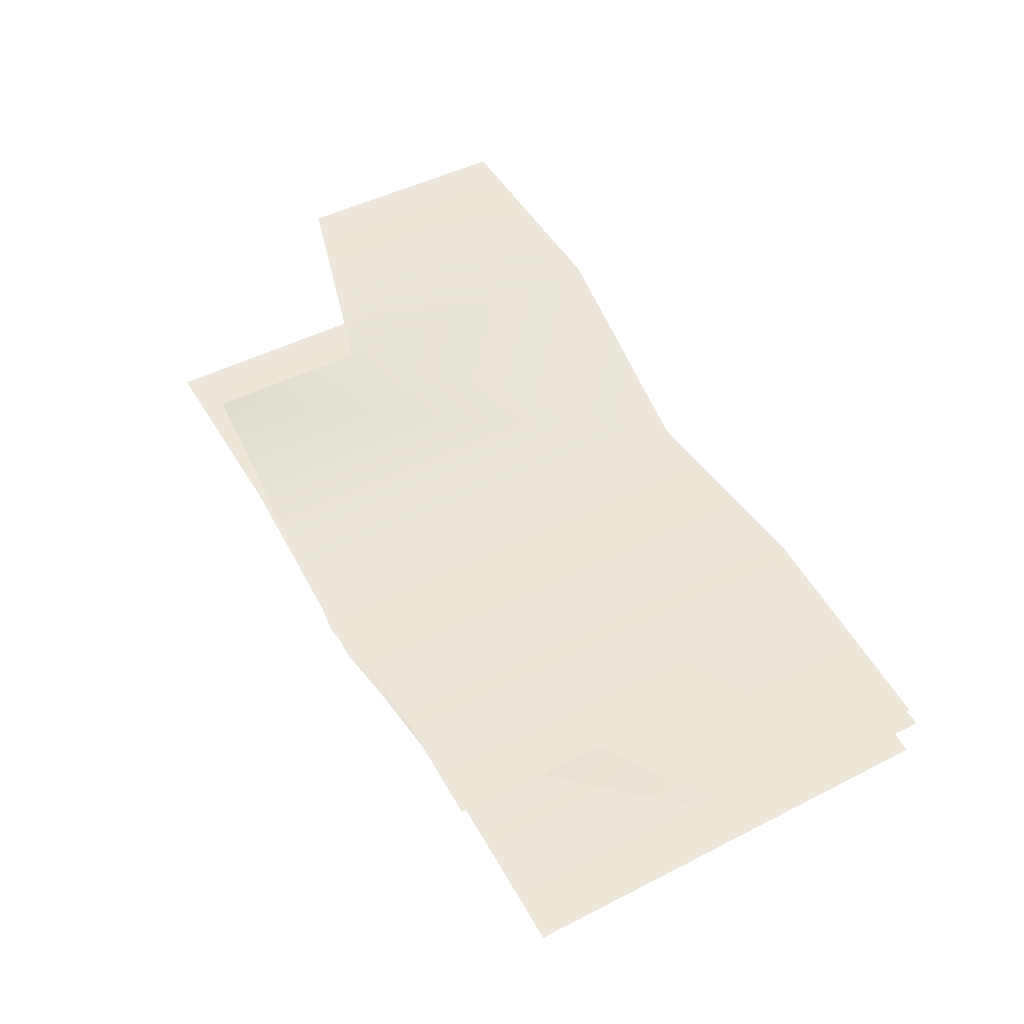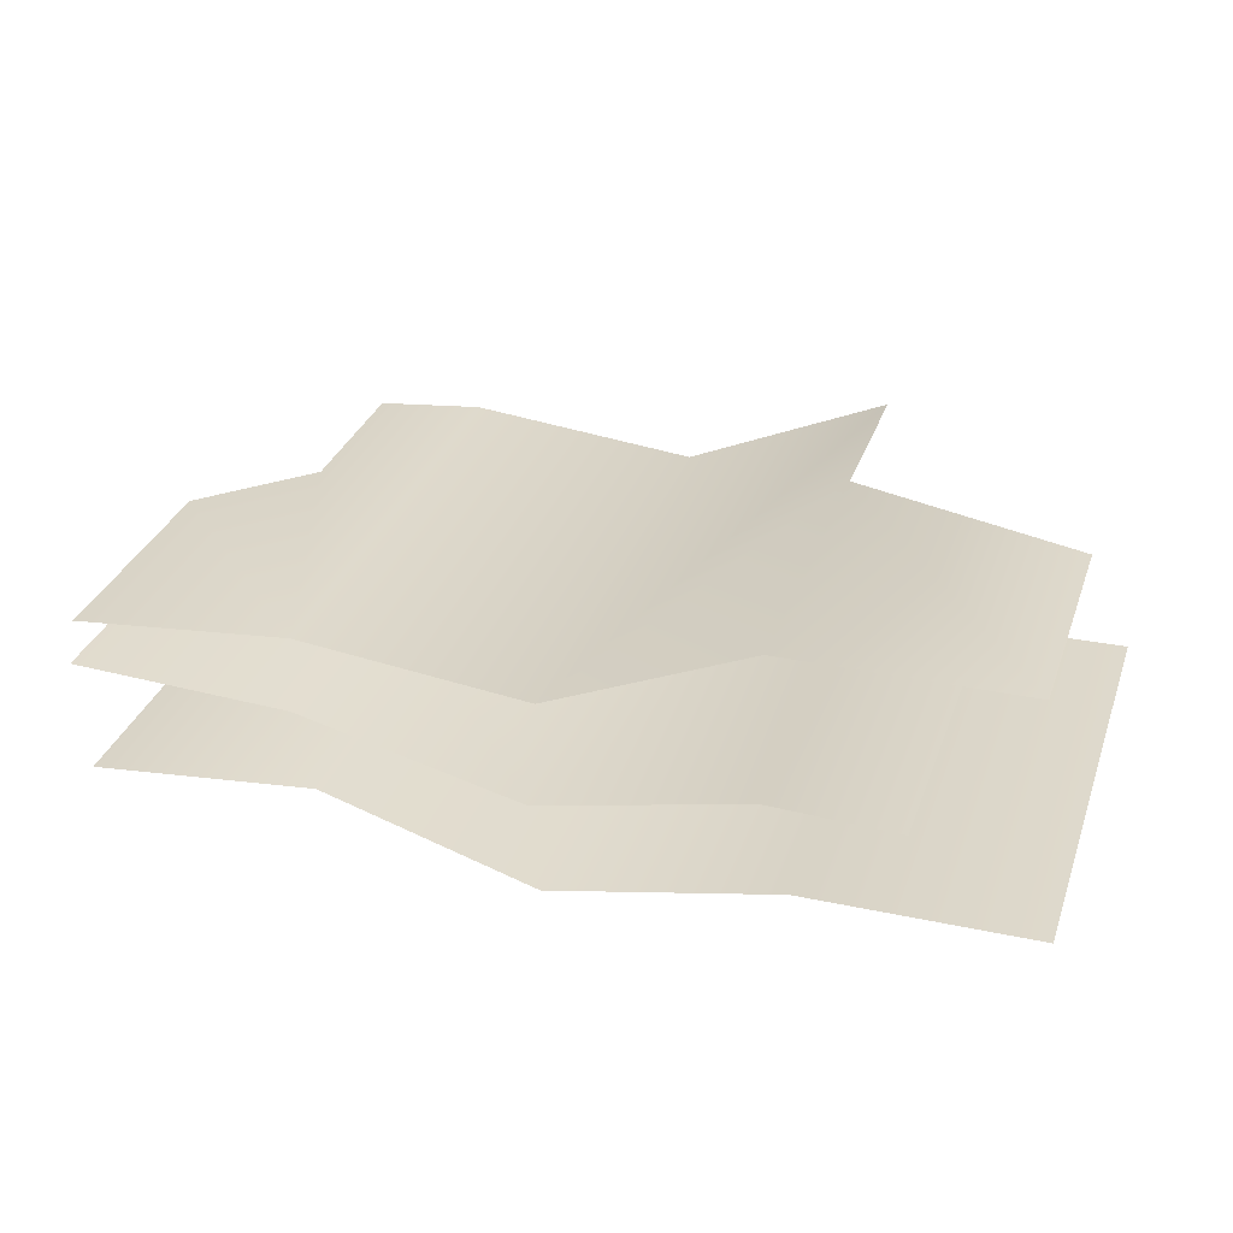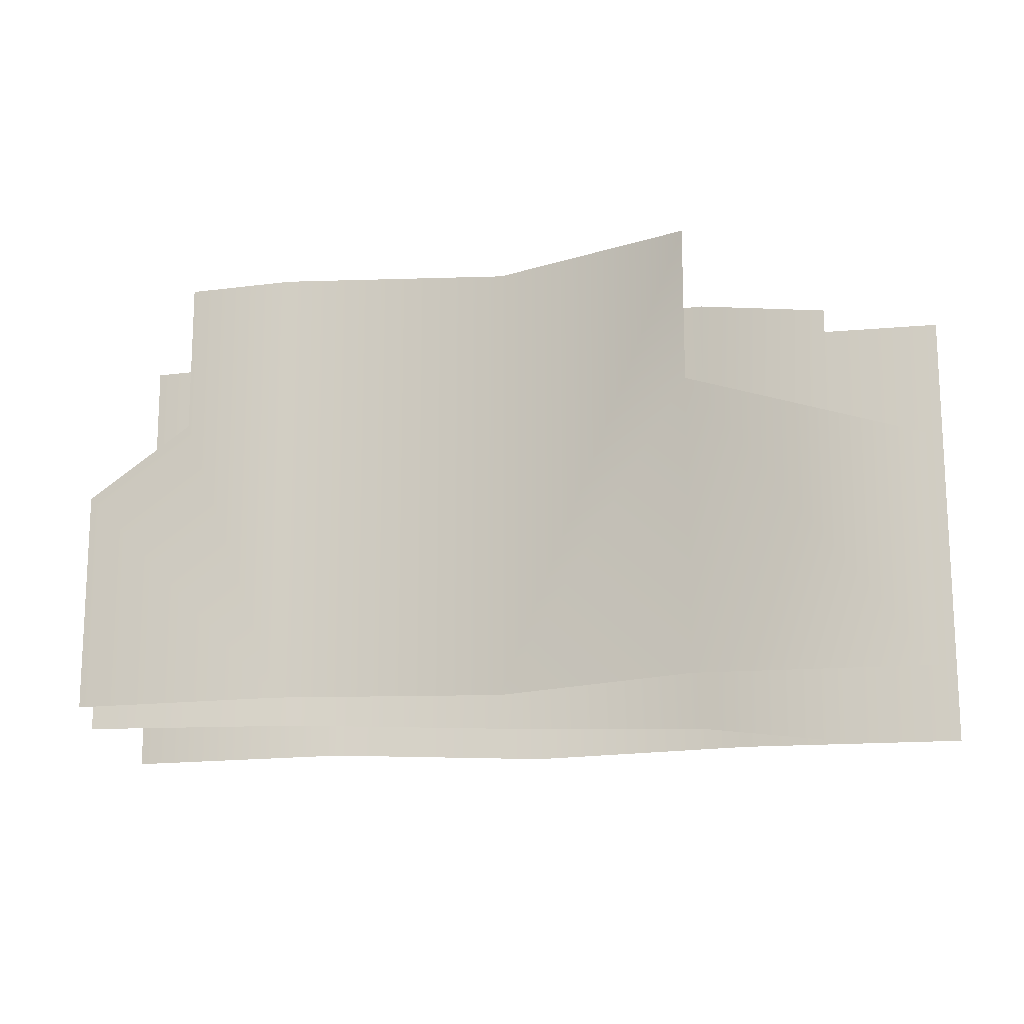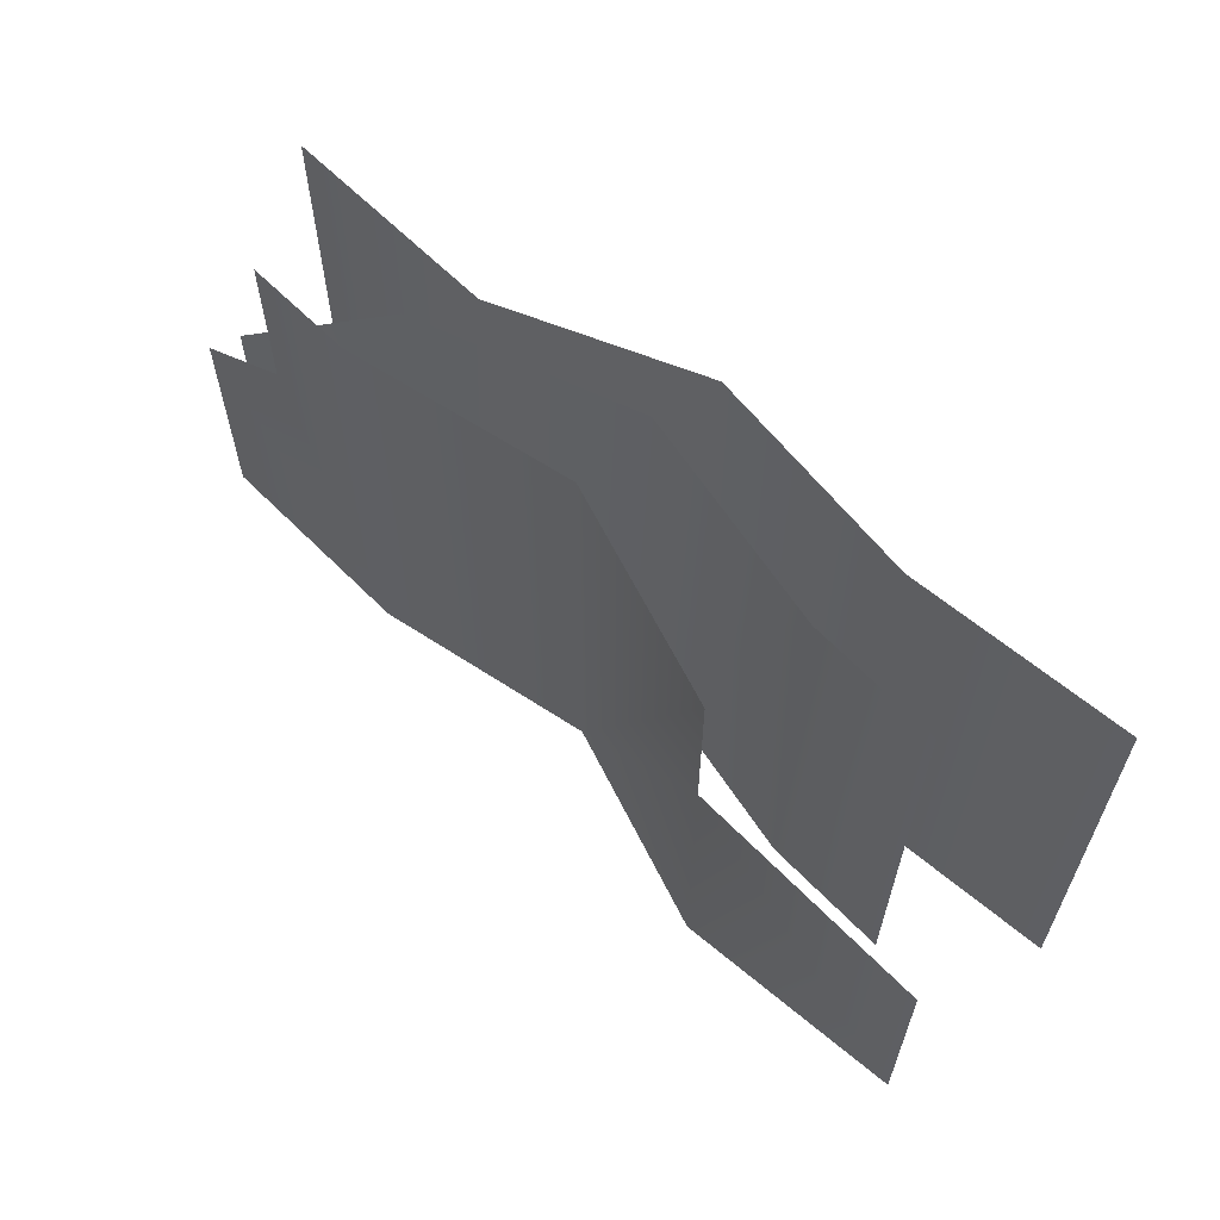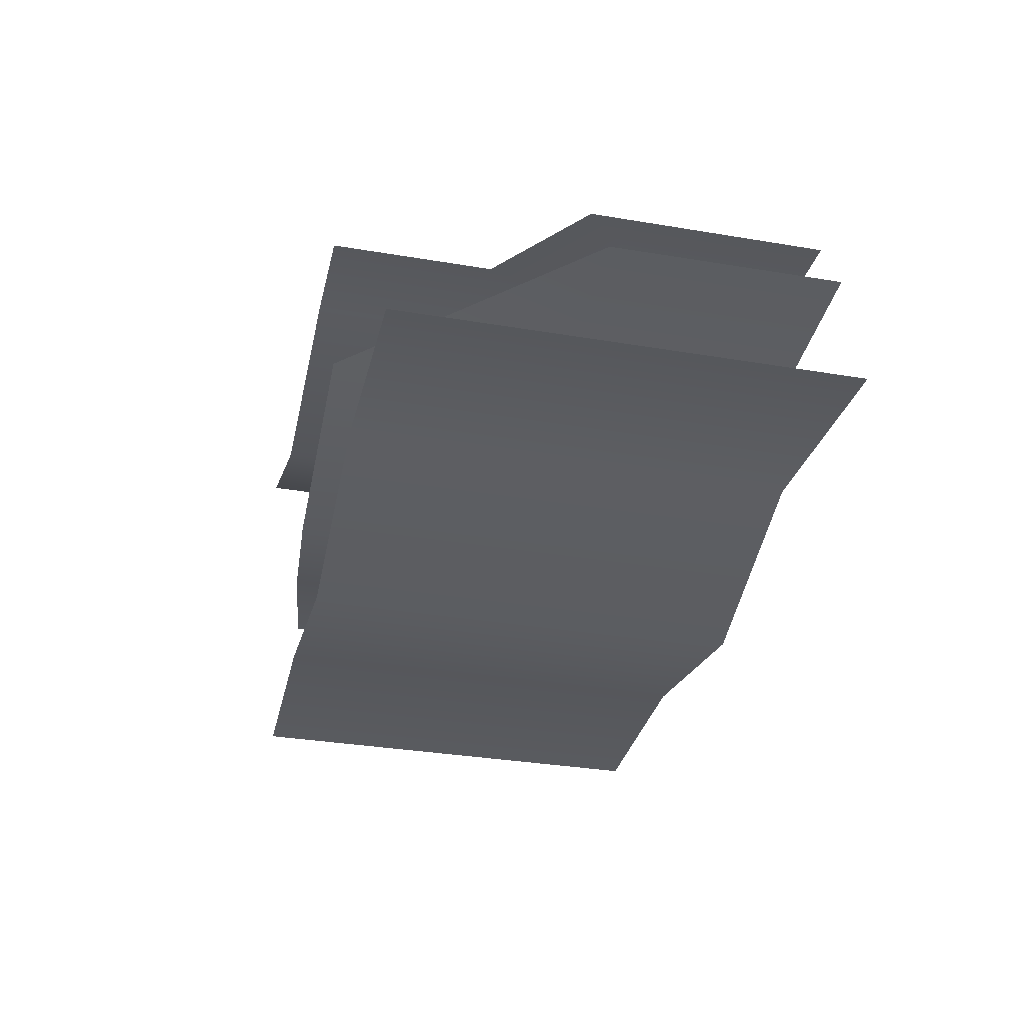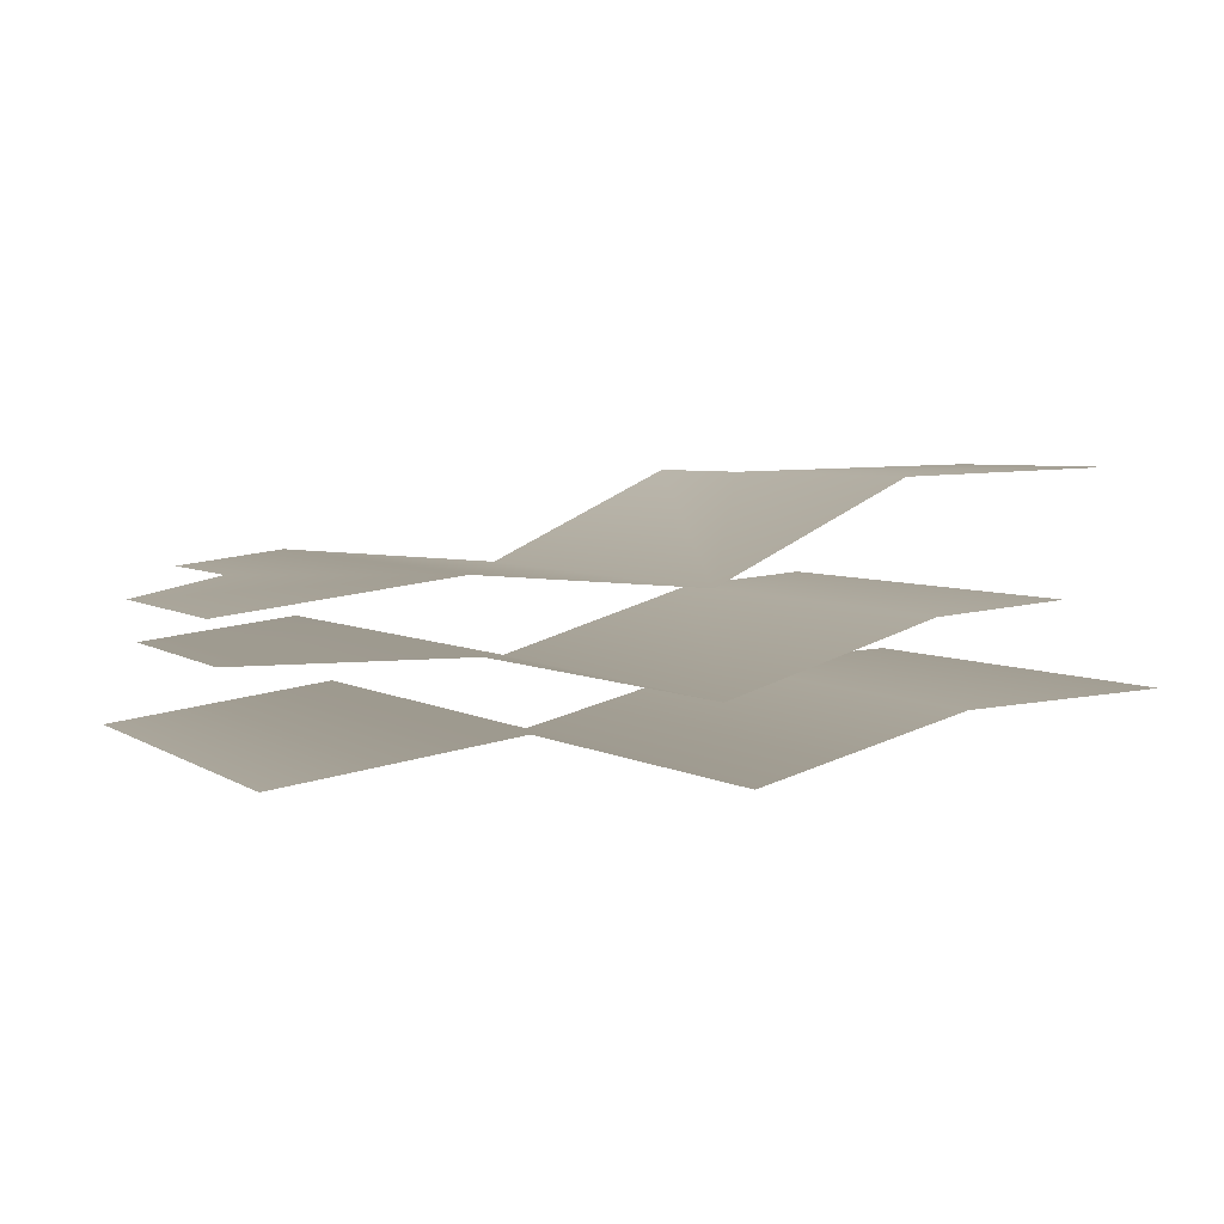
<metadata>
{"format":"obj","ext":"obj","renderer":"f3d","projection":"perspective","resolution":1024,"background":"white","views":[{"elev":47.4,"azim":-119.8,"up":"+Z"},{"elev":33.4,"azim":18.5,"up":"+Z"},{"elev":-15.2,"azim":8.5,"up":"+Y"},{"elev":61.5,"azim":38.5,"up":"+Y"},{"elev":-34.9,"azim":-102.6,"up":"+Z"},{"elev":4.6,"azim":-27.6,"up":"+Z"}]}
</metadata>
<code>
v  -192.3 4.926 60.17
v  -380.3 4.926 36.57
v  -380.3 199.3 36.57
v  -286.3 261.6 48.37
v  -192.3 393.7 60.17
v  4.23 393.7 44.22
v  4.23 4.926 44.22
v  174.8 393.7 124.8
v  174.8 258.9 124.8
v  174.8 4.926 124.8
v  371.8 4.926 131
v  371.8 199.3 131
v  -286.3 393.7 48.37
g Right_Side_Plane_Trees_112
f 1 2 3 4
f 1 5 6 7
f 7 6 8 9
f 7 9 10
f 11 10 9 12
f 5 4 13
f 1 4 5
v  399.5 -30.08 -47.03
v  210.1 -30.41 -53.95
v  209.5 358.4 -54.8
v  398.9 358.7 -47.88
v  18.71 -30.83 -101.3
v  18.07 358 -102.1
v  -162.6 -31.01 -49.12
v  -163.3 357.8 -49.97
v  -358 -31.39 -74.69
v  -358.7 357.4 -75.54
g Left_Side_Plane_Trees_113
f 14 15 16 17
f 15 18 19 16
f 18 20 21 19
f 20 22 23 21
v  -377.8 184.3 6.284
v  -188.3 183.4 4.258
v  -189.3 -10.97 4
v  -378.8 -10.06 6.025
v  -187.4 377.8 4.517
v  5.19 377 -37.84
v  3.313 -11.84 -38.36
v  185.1 363.5 18.96
v  183.3 -25.28 18.44
v  295.2 349.3 29.46
v  293.3 -39.46 28.95
g Right_Side_Plane_Trees_113
f 24 25 26 27
f 28 29 30 25
f 26 25 30
f 30 29 31 32
f 32 31 33 34
f 24 28 25

</code>
